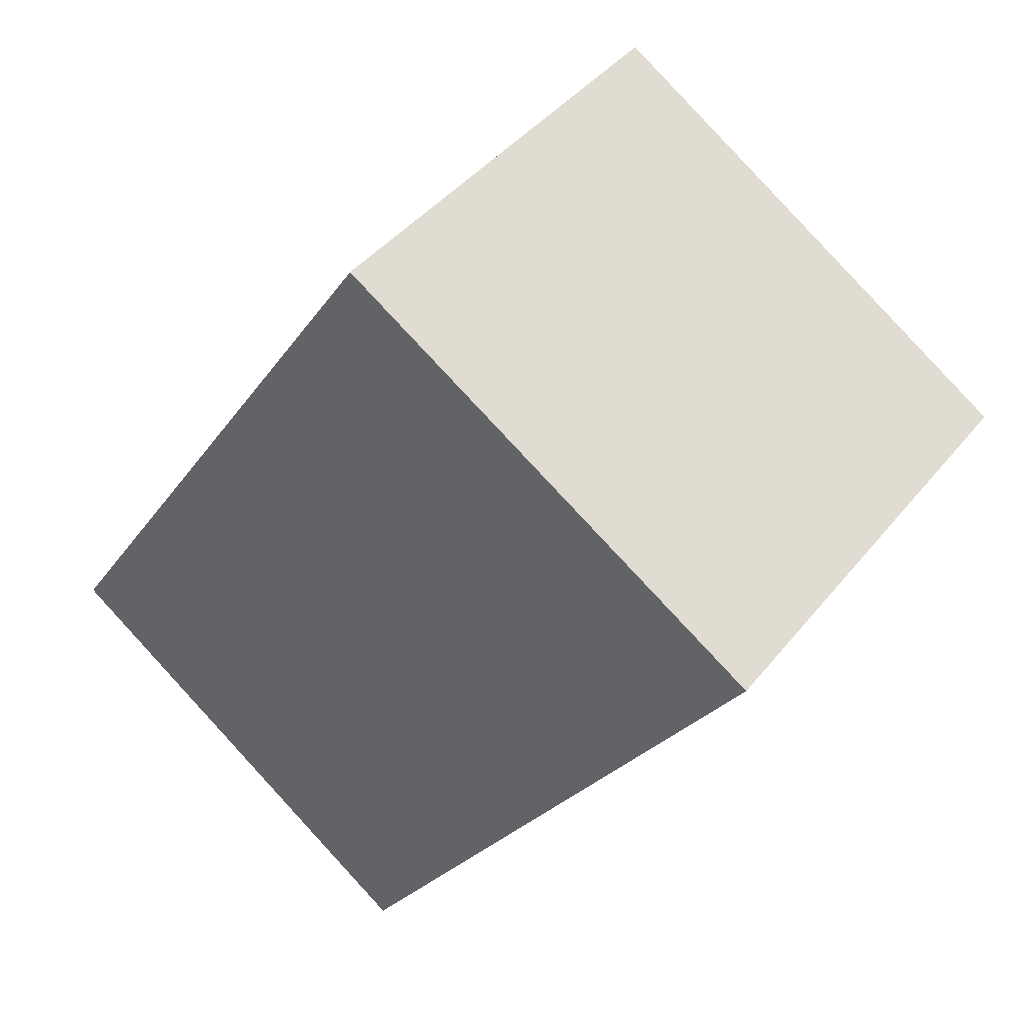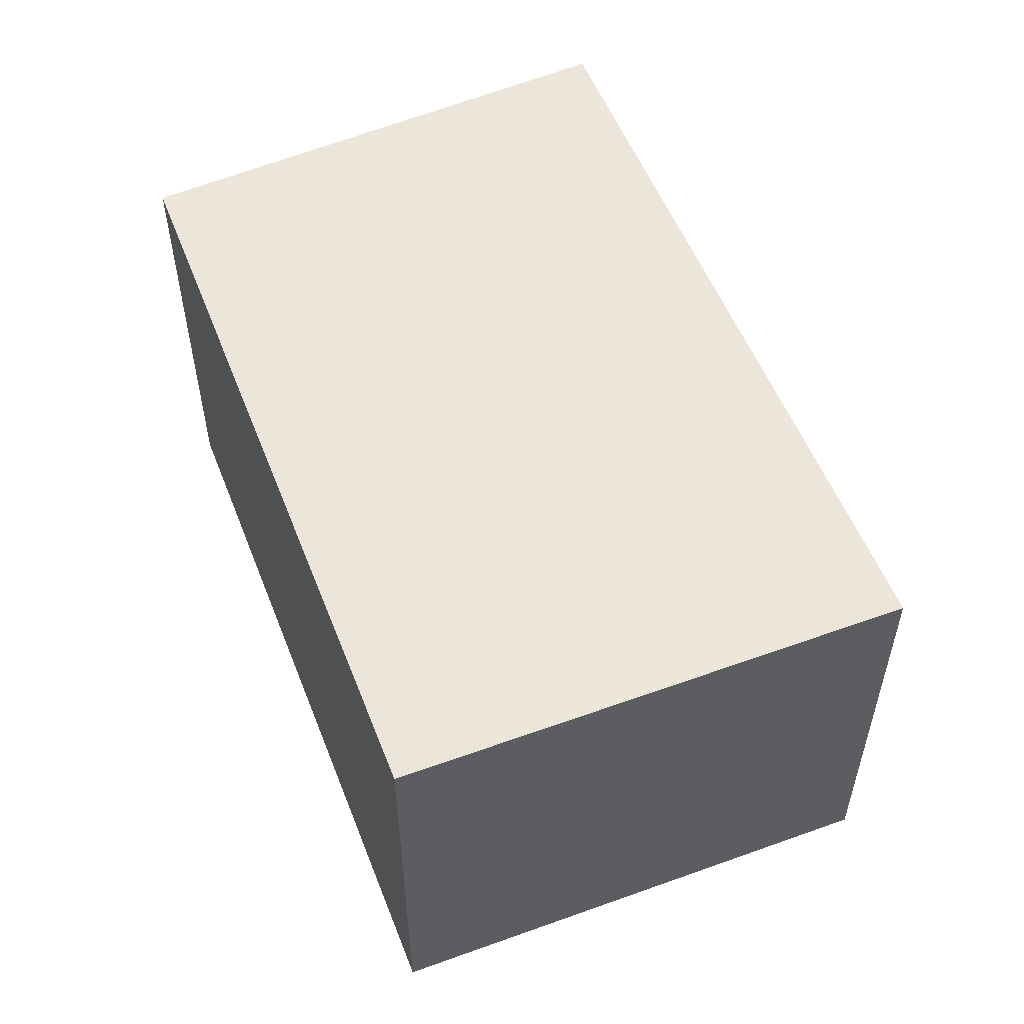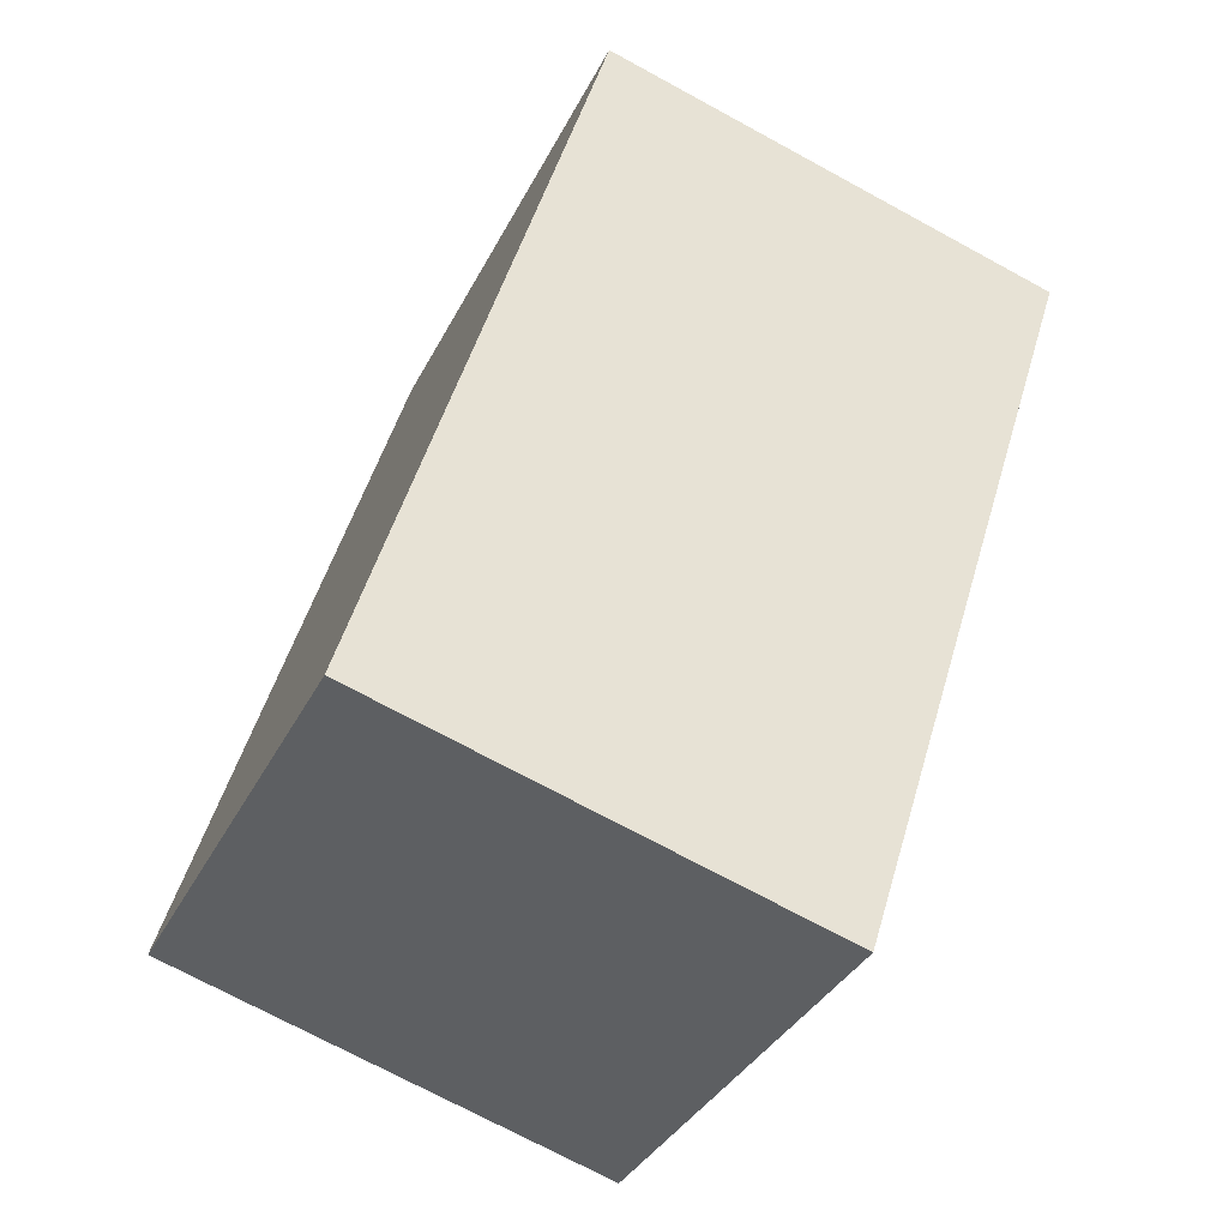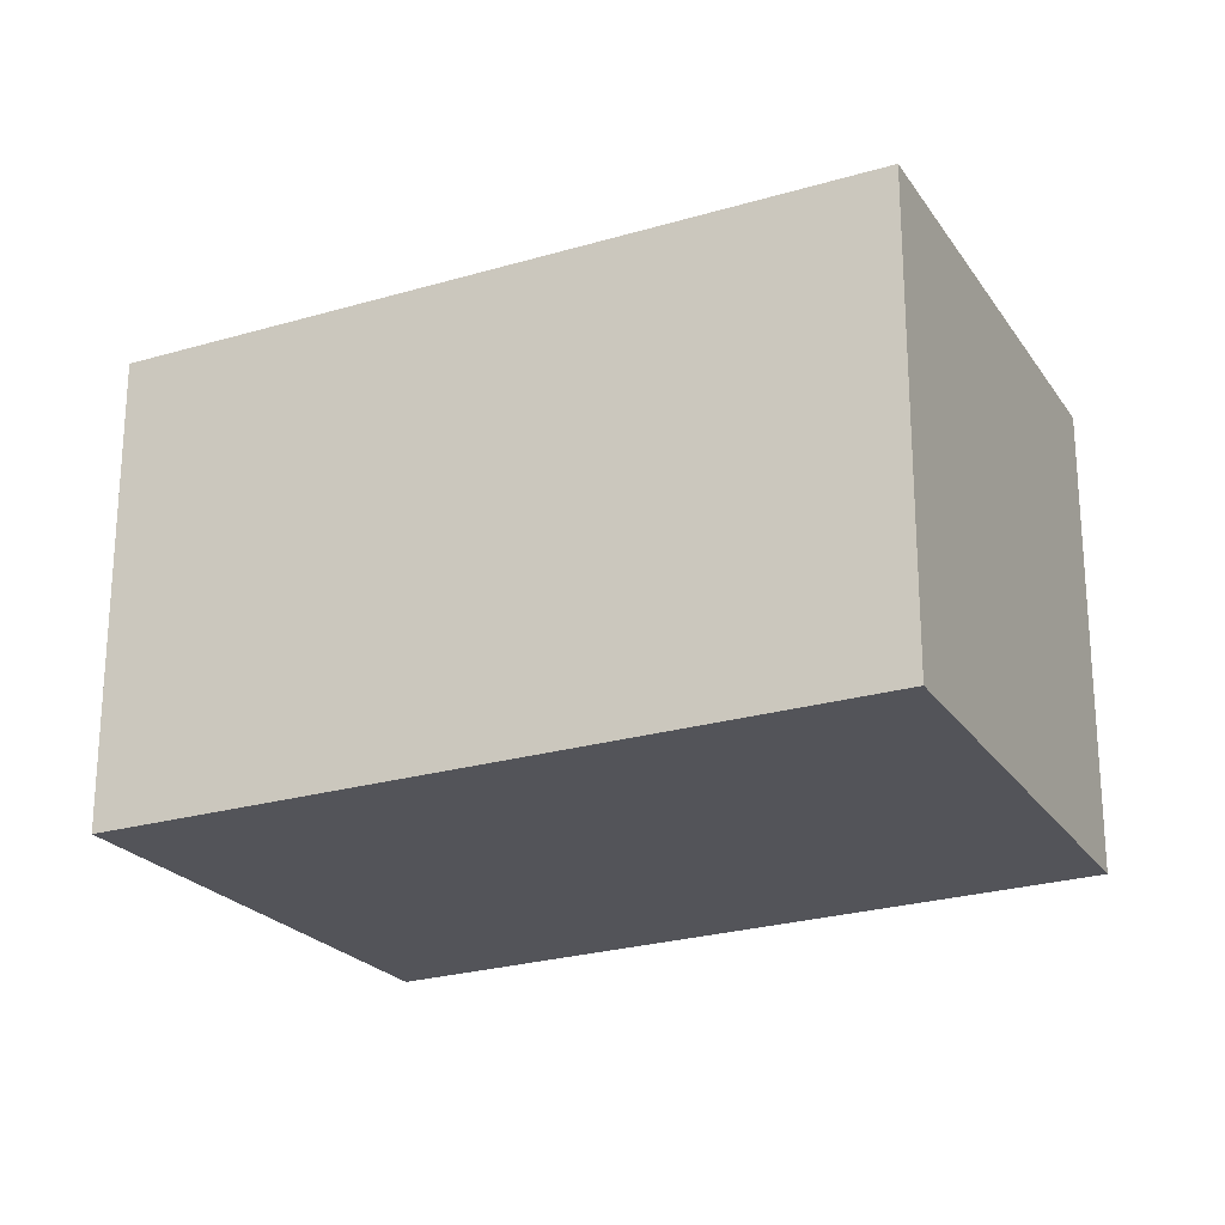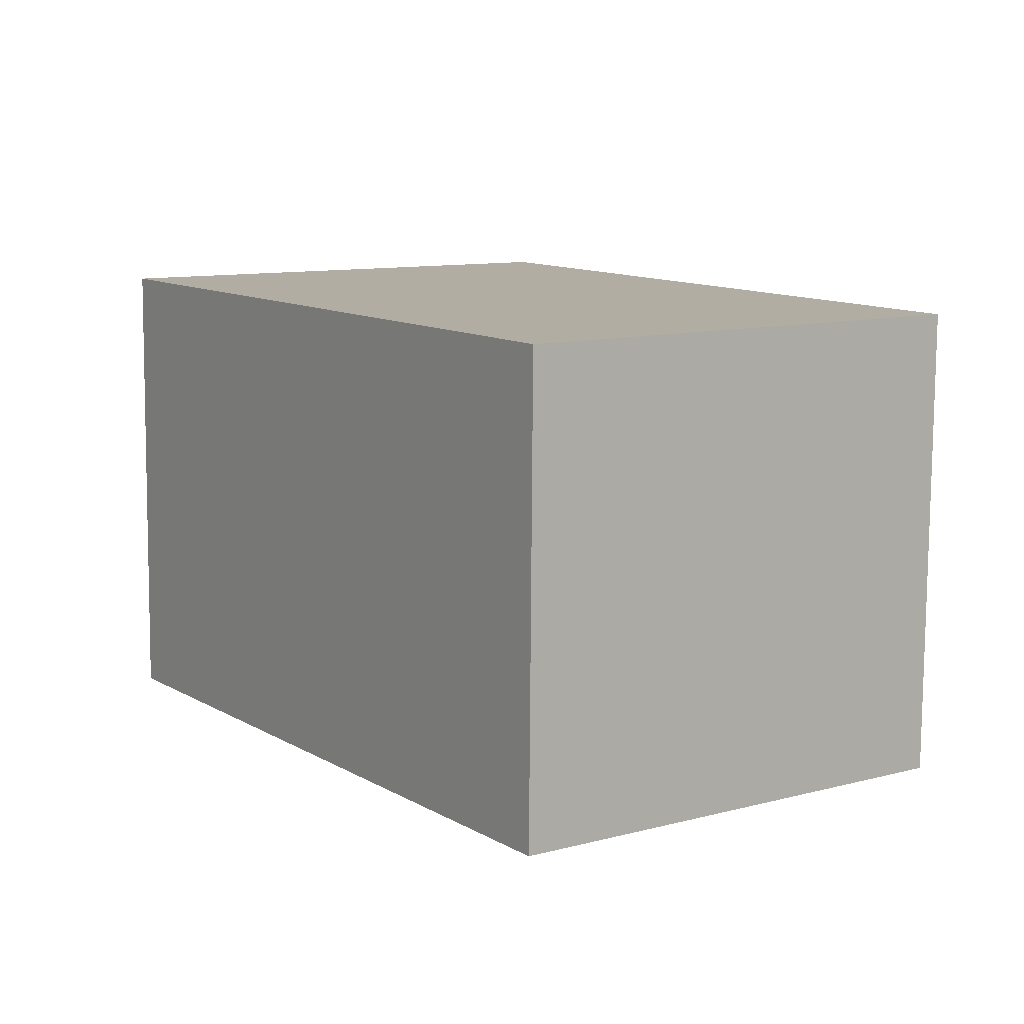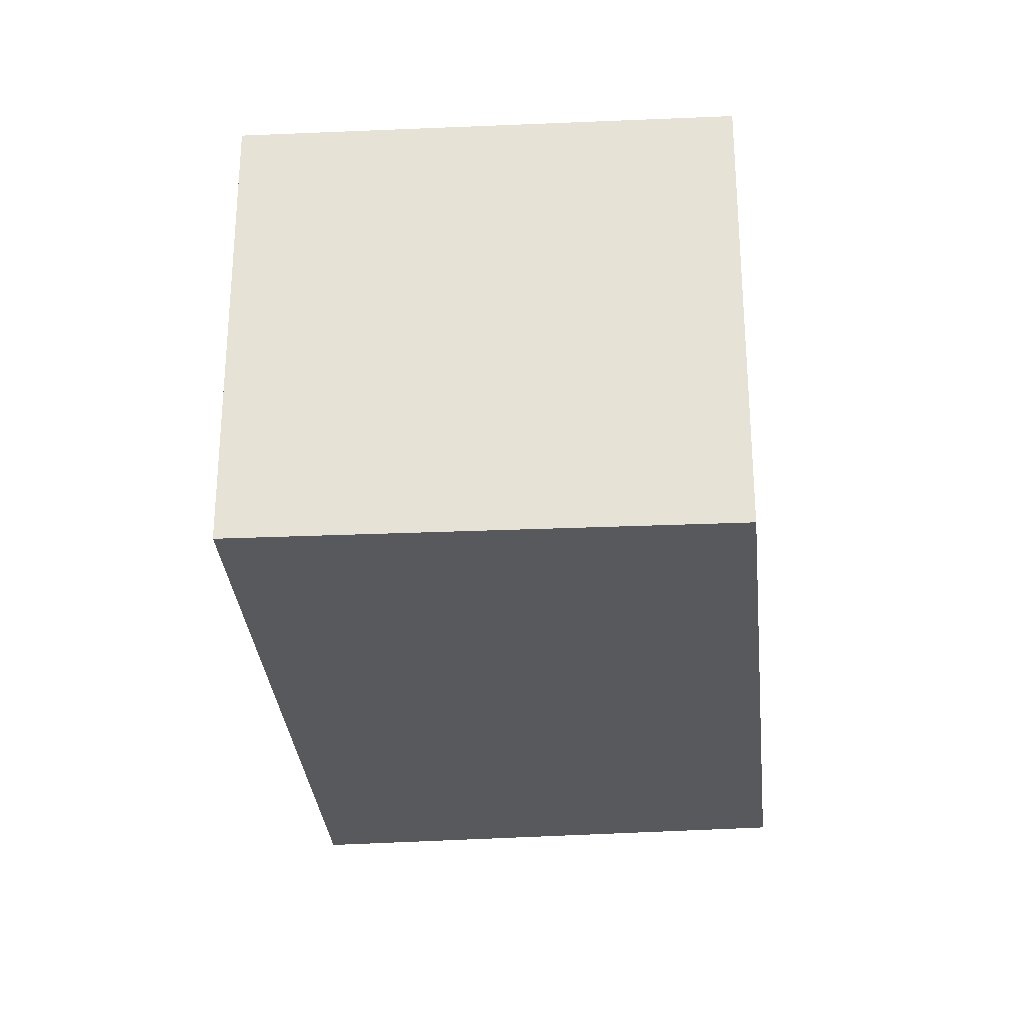
<metadata>
{"format":"obj","ext":"obj","renderer":"f3d","projection":"perspective","resolution":1024,"background":"white","views":[{"elev":42.2,"azim":35.2,"up":"+Z"},{"elev":57.0,"azim":12.1,"up":"+Y"},{"elev":-72.5,"azim":61.5,"up":"+Z"},{"elev":-23.9,"azim":150.9,"up":"+Y"},{"elev":-79.5,"azim":179.6,"up":"+Z"},{"elev":-29.4,"azim":-140.9,"up":"+Y"}]}
</metadata>
<code>
v  1.732 2.002 -1.236
v  1.752 2.002 2.671
v  3.609 2.002 1.476
v  0 2.002 1.226e-16
v  1.752 -1.636e-16 2.671
v  3.609 -9.038e-17 1.476
v  1.732 7.568e-17 -1.236
v  0 0 0
g defaultobject
f 1 2 3
f 2 1 4
f 5 3 2
f 3 5 6
f 6 1 3
f 1 6 7
f 7 4 1
f 4 7 8
f 8 2 4
f 2 8 5
f 5 7 6
f 7 5 8

</code>
